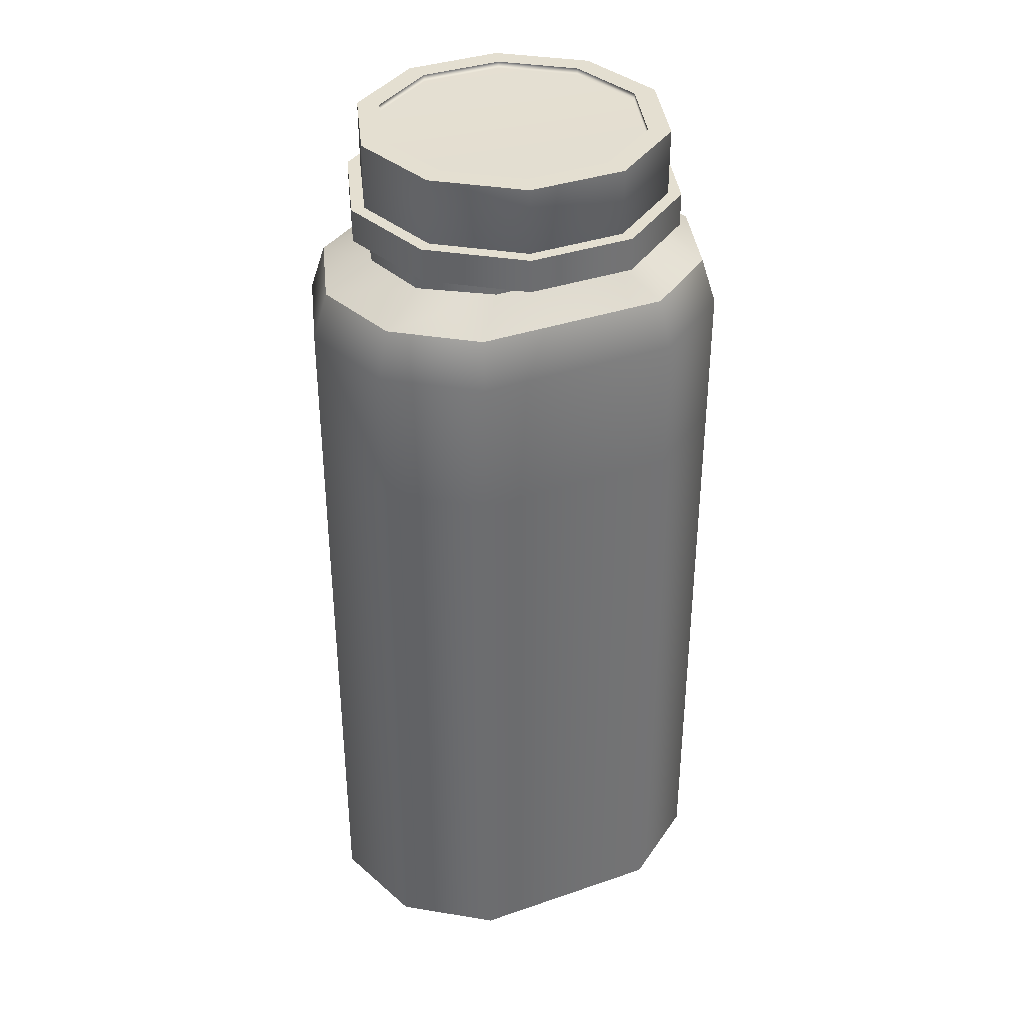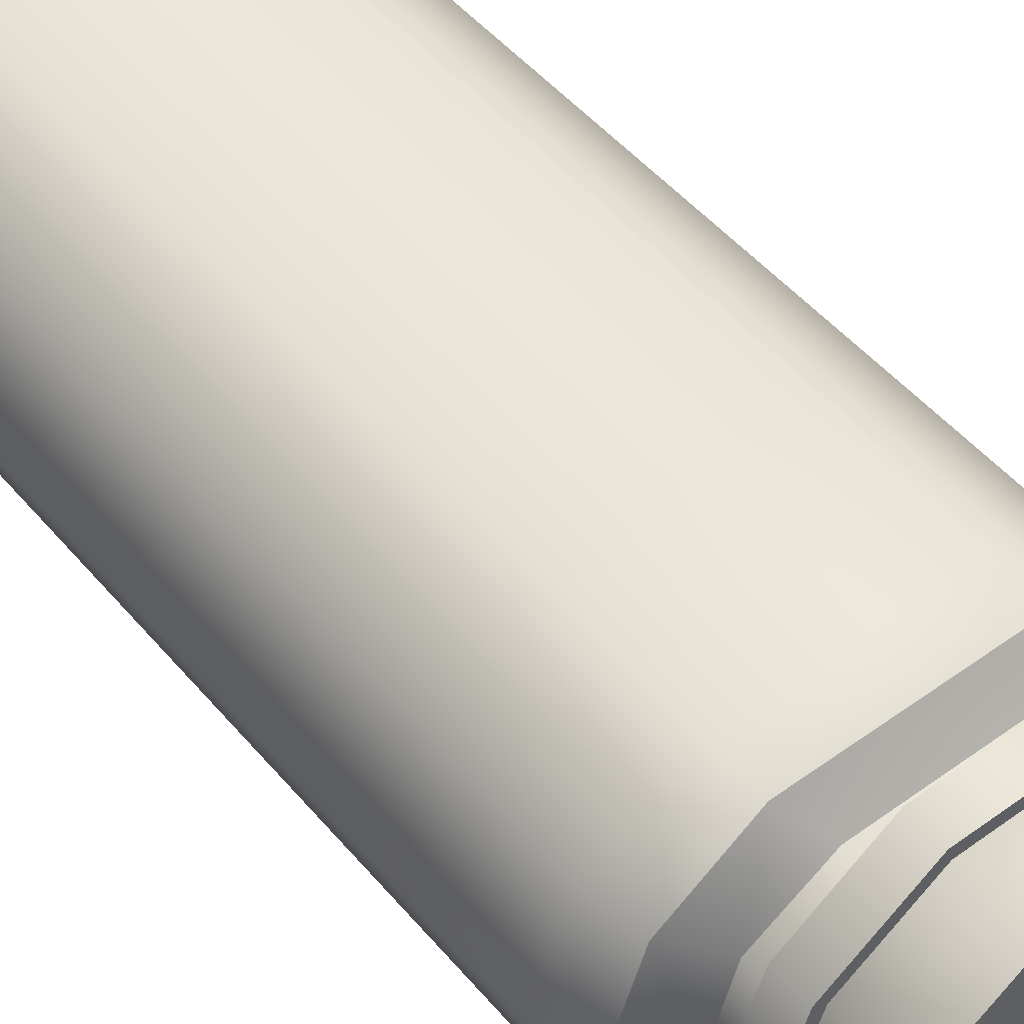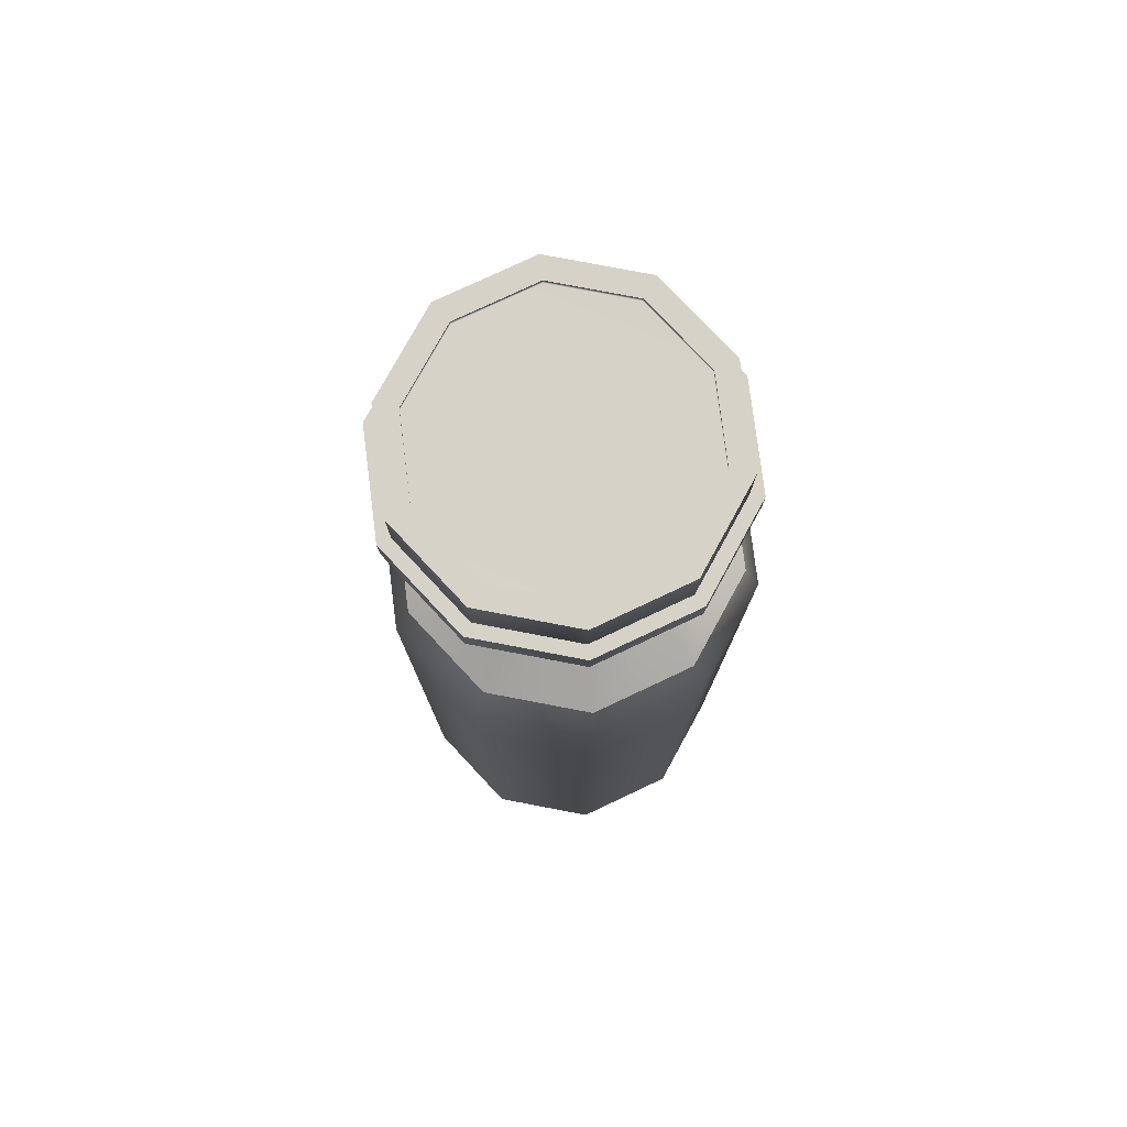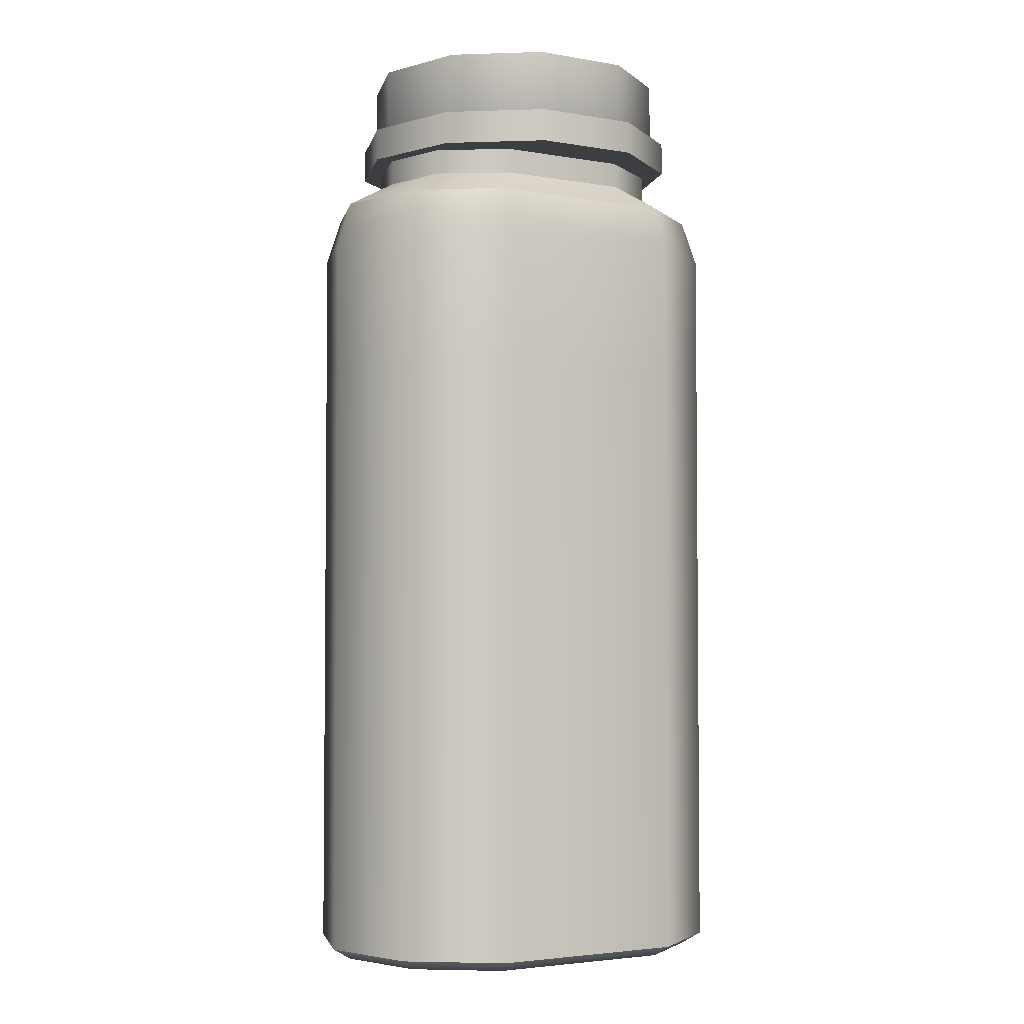
<metadata>
{"format":"obj","ext":"obj","renderer":"f3d","projection":"perspective","resolution":1024,"background":"white","views":[{"elev":36.6,"azim":-24.0,"up":"+Y"},{"elev":49.7,"azim":141.5,"up":"+Z"},{"elev":78.0,"azim":82.8,"up":"+Y"},{"elev":-3.5,"azim":-29.8,"up":"+Y"}]}
</metadata>
<code>
g zhuanhuan_headusOBJexport5
v 0.1721 -0.4383 -0.09285
v 0.2023 -0.4383 0
v 0.2023 -0.3097 0
v 0.1721 -0.3097 -0.09285
v 0.09315 -0.4383 -0.1502
v 0.09315 -0.3097 -0.1502
v 0.1721 -0.3097 0.09285
v 0.1721 -0.4383 0.09285
v 0.09315 -0.3097 0.1502
v 0.09315 -0.4383 0.1502
v -0.09315 -0.3097 0.1502
v -0.09315 -0.4383 0.1502
v -0.1721 -0.3097 0.09285
v -0.1721 -0.4383 0.09285
v -0.2023 -0.3097 0
v -0.2023 -0.4383 0
v -0.1721 -0.3097 -0.09285
v -0.1721 -0.4383 -0.09285
v -0.09315 -0.3097 -0.1502
v -0.09315 -0.4383 -0.1502
v -0.09315 -0.4383 -0.1502
v 0.09315 -0.4383 -0.1502
v 0.09315 -0.3097 -0.1502
v -0.09315 -0.3097 -0.1502
v 0.08877 0.3073 -0.1368
v 0.06181 0.3325 -0.1047
v -0.06181 0.3325 -0.1047
v -0.08877 0.3073 -0.1368
v -0.1232 0.3325 -0.06469
v -0.1607 0.3073 -0.08452
v -0.1419 0.3325 0
v -0.1881 0.3073 0
v -0.1232 0.3325 0.06469
v -0.1607 0.3073 0.08452
v -0.06181 0.3325 0.1047
v -0.08877 0.3073 0.1368
v 0.06181 0.3325 0.1047
v 0.08877 0.3073 0.1368
v 0.1232 0.3325 0.06469
v 0.1607 0.3073 0.08452
v 0.1419 0.3325 0
v 0.1881 0.3073 0
v 0.1232 0.3325 -0.06469
v 0.1607 0.3073 -0.08452
v 0.1721 0.2645 -0.09285
v 0.1607 0.3073 -0.08452
v 0.08877 0.3073 -0.1368
v 0.09315 0.2645 -0.1502
v 0.2023 0.2645 0
v 0.1881 0.3073 0
v 0.1721 0.2645 0.09285
v 0.1607 0.3073 0.08452
v 0.09315 0.2645 0.1502
v 0.08877 0.3073 0.1368
v -0.09315 0.2645 0.1502
v -0.08877 0.3073 0.1368
v 0.08877 0.3073 0.1368
v 0.09315 0.2645 0.1502
v -0.1721 0.2645 0.09285
v -0.1607 0.3073 0.08452
v -0.2023 0.2645 0
v -0.1881 0.3073 0
v -0.1607 0.3073 0.08452
v -0.1721 0.2645 0.09285
v -0.1721 0.2645 -0.09285
v -0.1607 0.3073 -0.08452
v -0.09315 0.2645 -0.1502
v -0.08877 0.3073 -0.1368
v 0.09315 0.2645 -0.1502
v 0.08877 0.3073 -0.1368
v -0.08877 0.3073 -0.1368
v -0.09315 0.2645 -0.1502
v 0.1582 -0.4485 0.08272
v 0.1721 -0.4383 0.09285
v 0.2023 -0.4383 0
v 0.1851 -0.4485 0
v 0.08782 -0.4485 0.1339
v 0.09315 -0.4383 0.1502
v 0.1721 -0.4383 -0.09285
v 0.1582 -0.4485 -0.08272
v 0.09315 -0.4383 -0.1502
v 0.08782 -0.4485 -0.1339
v -0.09315 -0.4383 -0.1502
v -0.08782 -0.4485 -0.1339
v -0.1582 -0.4485 -0.08272
v -0.1721 -0.4383 -0.09285
v -0.2023 -0.4383 0
v -0.1851 -0.4485 0
v -0.1721 -0.4383 0.09285
v -0.1582 -0.4485 0.08272
v -0.09315 -0.4383 0.1502
v -0.08782 -0.4485 0.1339
v -0.09315 -0.4383 -0.1502
v -0.09315 -0.4383 0.1502
v 0.09315 -0.4383 0.1502
v 0.08782 -0.4485 0.1339
v 0.06181 0.3325 0.1047
v 0.06181 0.3658 0.1047
v 0.1232 0.3658 0.06469
v 0.1232 0.3325 0.06469
v 0.1419 0.3658 0
v 0.1419 0.3325 0
v 0.1232 0.3658 -0.06469
v 0.1232 0.3325 -0.06469
v -0.06181 0.3325 0.1047
v -0.06181 0.3658 0.1047
v -0.1232 0.3325 0.06469
v -0.1232 0.3658 0.06469
v -0.1419 0.3325 0
v -0.1419 0.3658 0
v -0.1232 0.3325 -0.06469
v -0.1232 0.3658 -0.06469
v -0.06181 0.3325 -0.1047
v -0.06181 0.3658 -0.1047
v 0.06181 0.3325 -0.1047
v 0.06181 0.3658 -0.1047
v -0.06181 0.3658 -0.1047
v -0.06181 0.3325 -0.1047
v 0.1232 0.3325 -0.06469
v 0.1232 0.3658 -0.06469
v 0.1285 0.3563 -0.09337
v 0.04909 0.3563 -0.1511
v -0.04908 0.3563 -0.1511
v -0.1285 0.3563 -0.09337
v 0.1588 0.3563 0
v -0.1588 0.3563 0
v 0.1285 0.3563 0.09336
v -0.1285 0.3563 0.09336
v 0.04909 0.3563 0.1511
v -0.04908 0.3563 0.1511
v 0.1285 0.3563 0.09336
v 0.1285 0.3874 0.09336
v 0.1588 0.3874 0
v 0.1588 0.3563 0
v 0.1285 0.3563 -0.09337
v 0.1285 0.3874 -0.09337
v 0.04909 0.3874 -0.1511
v 0.04909 0.3563 -0.1511
v 0.04909 0.3563 0.1511
v 0.04909 0.3874 0.1511
v -0.04908 0.3563 0.1511
v -0.04908 0.3874 0.1511
v -0.1285 0.3563 0.09336
v -0.1285 0.3874 0.09336
v -0.1588 0.3563 0
v -0.1588 0.3874 0
v -0.1285 0.3563 -0.09337
v -0.1285 0.3874 -0.09337
v -0.04908 0.3563 -0.1511
v -0.04908 0.3874 -0.1511
v -0.1199 0.3874 0
v -0.1588 0.3874 0
v -0.1285 0.3874 -0.09337
v -0.09698 0.3874 -0.07046
v -0.04908 0.3874 -0.1511
v -0.03704 0.3874 -0.114
v 0.04909 0.3874 -0.1511
v 0.03705 0.3874 -0.114
v -0.09698 0.3874 0.07046
v -0.1285 0.3874 0.09336
v -0.03704 0.3874 0.114
v -0.04908 0.3874 0.1511
v 0.03705 0.3874 0.114
v 0.04909 0.3874 0.1511
v 0.09698 0.3874 0.07046
v 0.1285 0.3874 0.09336
v 0.1199 0.3874 0
v 0.1588 0.3874 0
v 0.09698 0.3874 -0.07046
v 0.1285 0.3874 -0.09337
v 0.04909 0.3563 -0.1511
v 0.04909 0.3874 -0.1511
v -0.04908 0.3874 -0.1511
v -0.04908 0.3563 -0.1511
v 0.09315 0.1359 -0.1502
v 0.1721 0.1359 -0.09285
v 0.1721 0.2645 -0.09285
v 0.09315 0.2645 -0.1502
v -0.09315 0.1359 -0.1502
v -0.09315 0.2645 -0.1502
v -0.1721 0.1359 -0.09285
v -0.1721 0.2645 -0.09285
v -0.2023 0.1359 0
v -0.1721 0.1359 -0.09285
v -0.1721 0.2645 -0.09285
v -0.2023 0.2645 0
v -0.1721 0.1359 0.09285
v -0.1721 0.2645 0.09285
v -0.09315 0.1359 0.1502
v -0.09315 0.2645 0.1502
v 0.09315 0.1359 0.1502
v 0.09315 0.2645 0.1502
v 0.1721 0.1359 0.09285
v 0.1721 0.2645 0.09285
v 0.2023 0.1359 0
v 0.2023 0.2645 0
v 0.1721 0.1359 -0.09285
v 0.1721 0.2645 -0.09285
v 0.1721 0.1359 -0.09285
v 0.1721 -0.3097 -0.09285
v 0.2023 -0.3097 0
v 0.2023 0.1359 0
v 0.09315 0.1359 -0.1502
v 0.09315 -0.3097 -0.1502
v 0.1721 -0.3097 0.09285
v 0.1721 0.1359 0.09285
v 0.09315 -0.3097 0.1502
v 0.09315 0.1359 0.1502
v -0.09315 -0.3097 0.1502
v -0.09315 0.1359 0.1502
v -0.1721 -0.3097 0.09285
v -0.1721 0.1359 0.09285
v -0.2023 -0.3097 0
v -0.2023 0.1359 0
v -0.1721 -0.3097 -0.09285
v -0.1721 0.1359 -0.09285
v -0.09315 0.1359 -0.1502
v -0.09315 -0.3097 -0.1502
v 0.09315 -0.3097 -0.1502
v 0.09315 0.1359 -0.1502
v -0.1721 0.1359 -0.09285
v -0.1721 -0.3097 -0.09285
v -0.09698 0.3874 -0.07046
v -0.03704 0.3874 -0.114
v 0.03705 0.3874 -0.114
v 0.09698 0.3874 -0.07046
v -0.1199 0.3874 0
v 0.1199 0.3874 0
v -0.09698 0.3874 0.07046
v 0.09698 0.3874 0.07046
v -0.03704 0.3874 0.114
v 0.03705 0.3874 0.114
v 0.1464 0.3874 0
v 0.1184 0.3874 0.08602
v 0.1184 0.4485 0.08602
v 0.1464 0.4485 0
v 0.04523 0.4485 0.1392
v 0.04523 0.3874 0.1392
v -0.04522 0.4485 0.1392
v -0.04522 0.3874 0.1392
v -0.1184 0.4485 0.08602
v -0.1184 0.3874 0.08602
v -0.1464 0.4485 0
v -0.1464 0.3874 0
v -0.1184 0.4485 -0.08602
v -0.1184 0.3874 -0.08602
v -0.04522 0.4485 -0.1392
v -0.04522 0.3874 -0.1392
v 0.1184 0.3874 -0.08602
v 0.1184 0.4485 -0.08602
v 0.04523 0.3874 -0.1392
v 0.04523 0.4485 -0.1392
v -0.03916 0.3874 0.1205
v -0.1025 0.3874 0.0745
v -0.1184 0.3874 0.08602
v -0.1267 0.3874 0
v -0.1464 0.3874 0
v -0.1025 0.3874 -0.0745
v -0.1184 0.3874 -0.08602
v -0.03916 0.3874 -0.1205
v -0.04522 0.3874 -0.1392
v 0.03917 0.3874 -0.1205
v 0.04523 0.3874 -0.1392
v 0.04523 0.4485 -0.1392
v -0.04522 0.4485 -0.1392
v 0.1025 0.3874 -0.0745
v 0.1184 0.3874 -0.08602
v 0.1267 0.3874 0
v 0.1464 0.3874 0
v 0.1025 0.3874 0.0745
v 0.1184 0.3874 0.08602
v 0.03917 0.3874 0.1205
v -0.03916 0.435 0.1205
v 0.03917 0.435 0.1205
v -0.1025 0.435 0.0745
v -0.1025 0.3874 0.0745
v 0.1012 0.4485 -0.07355
v 0.1012 0.4421 -0.07355
v 0.03867 0.4421 -0.119
v 0.03867 0.4485 -0.119
v 0.1251 0.4485 0
v 0.1251 0.4421 0
v 0.1012 0.4485 0.07355
v 0.1012 0.4421 0.07355
v -0.03867 0.4421 -0.119
v -0.03867 0.4485 -0.119
v -0.1012 0.4421 -0.07355
v -0.1012 0.4485 -0.07355
v -0.1251 0.4421 0
v -0.1251 0.4485 0
v -0.1012 0.4421 0.07355
v -0.1012 0.4485 0.07355
v -0.03867 0.4421 0.119
v -0.03867 0.4485 0.119
v 0.1251 0.4485 0
v 0.1464 0.4485 0
v 0.1184 0.4485 0.08602
v 0.1012 0.4485 0.07355
v 0.04523 0.4485 0.1392
v 0.03867 0.4485 0.119
v -0.04522 0.4485 0.1392
v -0.03867 0.4485 0.119
v -0.1184 0.4485 0.08602
v -0.1012 0.4485 0.07355
v -0.1464 0.4485 0
v -0.1251 0.4485 0
v -0.1184 0.4485 -0.08602
v -0.1012 0.4485 -0.07355
v -0.04522 0.4485 -0.1392
v -0.03867 0.4485 -0.119
v 0.04523 0.4485 -0.1392
v 0.03867 0.4485 -0.119
v 0.1184 0.4485 -0.08602
v 0.1012 0.4485 -0.07355
v -0.1012 0.4421 -0.07355
v -0.03867 0.4421 -0.119
v 0.03867 0.4421 -0.119
v 0.1012 0.4421 -0.07355
v -0.1251 0.4421 0
v 0.1251 0.4421 0
v -0.1012 0.4421 0.07355
v 0.1012 0.4421 0.07355
v -0.03867 0.4421 0.119
v 0.03867 0.4421 0.119
v -0.03867 0.4485 0.119
v -0.03867 0.4421 0.119
v 0.03867 0.4421 0.119
v 0.03867 0.4485 0.119
v 0.1012 0.4421 0.07355
v 0.1012 0.4485 0.07355
v -0.1025 0.3874 -0.0745
v -0.1025 0.435 -0.0745
v -0.03916 0.435 -0.1205
v -0.1267 0.3874 0
v -0.1267 0.435 0
v -0.1025 0.3874 0.0745
v -0.1025 0.435 0.0745
v 0.03917 0.435 -0.1205
v 0.1025 0.435 -0.0745
v 0.1025 0.3874 -0.0745
v 0.1267 0.435 0
v 0.1267 0.3874 0
v 0.1025 0.435 0.0745
v 0.1025 0.3874 0.0745
v 0.03917 0.435 0.1205
v 0.03917 0.3874 0.1205
v 0.1025 0.435 -0.0745
v 0.03917 0.435 -0.1205
v -0.03916 0.435 -0.1205
v -0.1025 0.435 -0.0745
v 0.1267 0.435 0
v -0.1267 0.435 0
v 0.1025 0.435 0.0745
v -0.1025 0.435 0.0745
v 0.03917 0.435 0.1205
v -0.03916 0.435 0.1205
g zhuanhuan_headusOBJexport5_0
f 3 2 1
f 4 3 1
f 4 1 5
f 6 4 5
f 3 7 2
f 7 8 2
f 7 9 8
f 9 10 8
f 9 11 10
f 11 12 10
f 11 13 12
f 13 14 12
f 13 15 14
f 15 16 14
f 15 17 16
f 17 18 16
f 17 19 18
f 19 20 18
f 23 22 21
f 24 23 21
f 27 26 25
f 28 27 25
f 29 27 28
f 30 29 28
f 31 29 30
f 32 31 30
f 33 31 32
f 34 33 32
f 35 33 34
f 36 35 34
f 37 35 36
f 38 37 36
f 39 37 38
f 40 39 38
f 41 39 40
f 42 41 40
f 43 41 42
f 44 43 42
f 26 43 44
f 25 26 44
f 47 46 45
f 48 47 45
f 45 46 49
f 46 50 49
f 49 50 51
f 50 52 51
f 51 52 53
f 52 54 53
f 57 56 55
f 58 57 55
f 55 56 59
f 56 60 59
f 63 62 61
f 64 63 61
f 61 62 65
f 62 66 65
f 65 66 67
f 66 68 67
f 71 70 69
f 72 71 69
f 75 74 73
f 76 75 73
f 73 74 77
f 74 78 77
f 79 75 76
f 80 79 76
f 81 79 80
f 82 81 80
f 83 81 82
f 84 83 82
f 84 82 80
f 80 85 84
f 80 76 85
f 85 86 84
f 87 86 85
f 88 87 85
f 76 88 85
f 76 73 88
f 89 87 88
f 90 89 88
f 91 89 90
f 92 91 90
f 77 92 90
f 86 93 84
f 73 90 88
f 73 77 90
f 95 94 92
f 96 95 92
f 99 98 97
f 100 99 97
f 101 99 100
f 102 101 100
f 103 101 102
f 104 103 102
f 97 98 105
f 98 106 105
f 105 106 107
f 106 108 107
f 107 108 109
f 108 110 109
f 109 110 111
f 110 112 111
f 111 112 113
f 112 114 113
f 117 116 115
f 118 117 115
f 115 116 119
f 116 120 119
f 123 122 121
f 121 124 123
f 121 125 124
f 125 126 124
f 125 127 126
f 127 128 126
f 127 129 128
f 129 130 128
f 133 132 131
f 134 133 131
f 134 135 133
f 135 136 133
f 137 136 135
f 138 137 135
f 131 132 139
f 132 140 139
f 139 140 141
f 140 142 141
f 141 142 143
f 142 144 143
f 143 144 145
f 144 146 145
f 145 146 147
f 146 148 147
f 147 148 149
f 148 150 149
f 153 152 151
f 154 153 151
f 155 153 154
f 156 155 154
f 157 155 156
f 158 157 156
f 151 152 159
f 152 160 159
f 159 160 161
f 160 162 161
f 161 162 163
f 162 164 163
f 163 164 165
f 164 166 165
f 165 166 167
f 166 168 167
f 167 168 169
f 168 170 169
f 170 157 158
f 169 170 158
f 173 172 171
f 174 173 171
f 177 176 175
f 178 177 175
f 178 175 179
f 180 178 179
f 180 179 181
f 182 180 181
f 185 184 183
f 186 185 183
f 186 183 187
f 188 186 187
f 188 187 189
f 190 188 189
f 190 189 191
f 192 190 191
f 192 191 193
f 194 192 193
f 194 193 195
f 196 194 195
f 196 195 197
f 198 196 197
f 201 200 199
f 202 201 199
f 199 200 203
f 200 204 203
f 205 201 202
f 206 205 202
f 207 205 206
f 208 207 206
f 209 207 208
f 210 209 208
f 211 209 210
f 212 211 210
f 213 211 212
f 214 213 212
f 215 213 214
f 216 215 214
f 219 218 217
f 220 219 217
f 217 218 221
f 218 222 221
f 225 224 223
f 223 226 225
f 223 227 226
f 227 228 226
f 227 229 228
f 229 230 228
f 229 231 230
f 231 232 230
f 235 234 233
f 236 235 233
f 235 237 234
f 237 238 234
f 237 239 238
f 239 240 238
f 239 241 240
f 241 242 240
f 241 243 242
f 243 244 242
f 243 245 244
f 245 246 244
f 245 247 246
f 247 248 246
f 236 233 249
f 250 236 249
f 250 249 251
f 252 250 251
f 240 253 238
f 254 253 240
f 255 254 240
f 256 254 255
f 257 256 255
f 258 256 257
f 259 258 257
f 260 258 259
f 261 260 259
f 262 260 261
f 263 262 261
f 264 263 261
f 265 264 261
f 266 262 263
f 267 266 263
f 268 266 267
f 269 268 267
f 270 268 269
f 271 270 269
f 272 270 271
f 238 272 271
f 253 272 238
f 253 273 272
f 273 274 272
f 275 273 253
f 276 275 253
f 279 278 277
f 280 279 277
f 277 278 281
f 278 282 281
f 281 282 283
f 282 284 283
f 285 279 280
f 286 285 280
f 287 285 286
f 288 287 286
f 289 287 288
f 290 289 288
f 291 289 290
f 292 291 290
f 293 291 292
f 294 293 292
f 297 296 295
f 298 297 295
f 299 297 298
f 300 299 298
f 301 299 300
f 302 301 300
f 303 301 302
f 304 303 302
f 305 303 304
f 306 305 304
f 307 305 306
f 308 307 306
f 309 307 308
f 310 309 308
f 311 309 310
f 312 311 310
f 313 311 312
f 314 313 312
f 296 313 314
f 295 296 314
f 317 316 315
f 315 318 317
f 315 319 318
f 319 320 318
f 319 321 320
f 321 322 320
f 321 323 322
f 323 324 322
f 327 326 325
f 328 327 325
f 329 327 328
f 330 329 328
f 333 332 331
f 260 333 331
f 331 332 334
f 332 335 334
f 334 335 336
f 335 337 336
f 338 333 260
f 262 338 260
f 339 338 262
f 340 339 262
f 341 339 340
f 342 341 340
f 343 341 342
f 344 343 342
f 345 343 344
f 346 345 344
f 349 348 347
f 347 350 349
f 347 351 350
f 351 352 350
f 351 353 352
f 353 354 352
f 353 355 354
f 355 356 354

</code>
